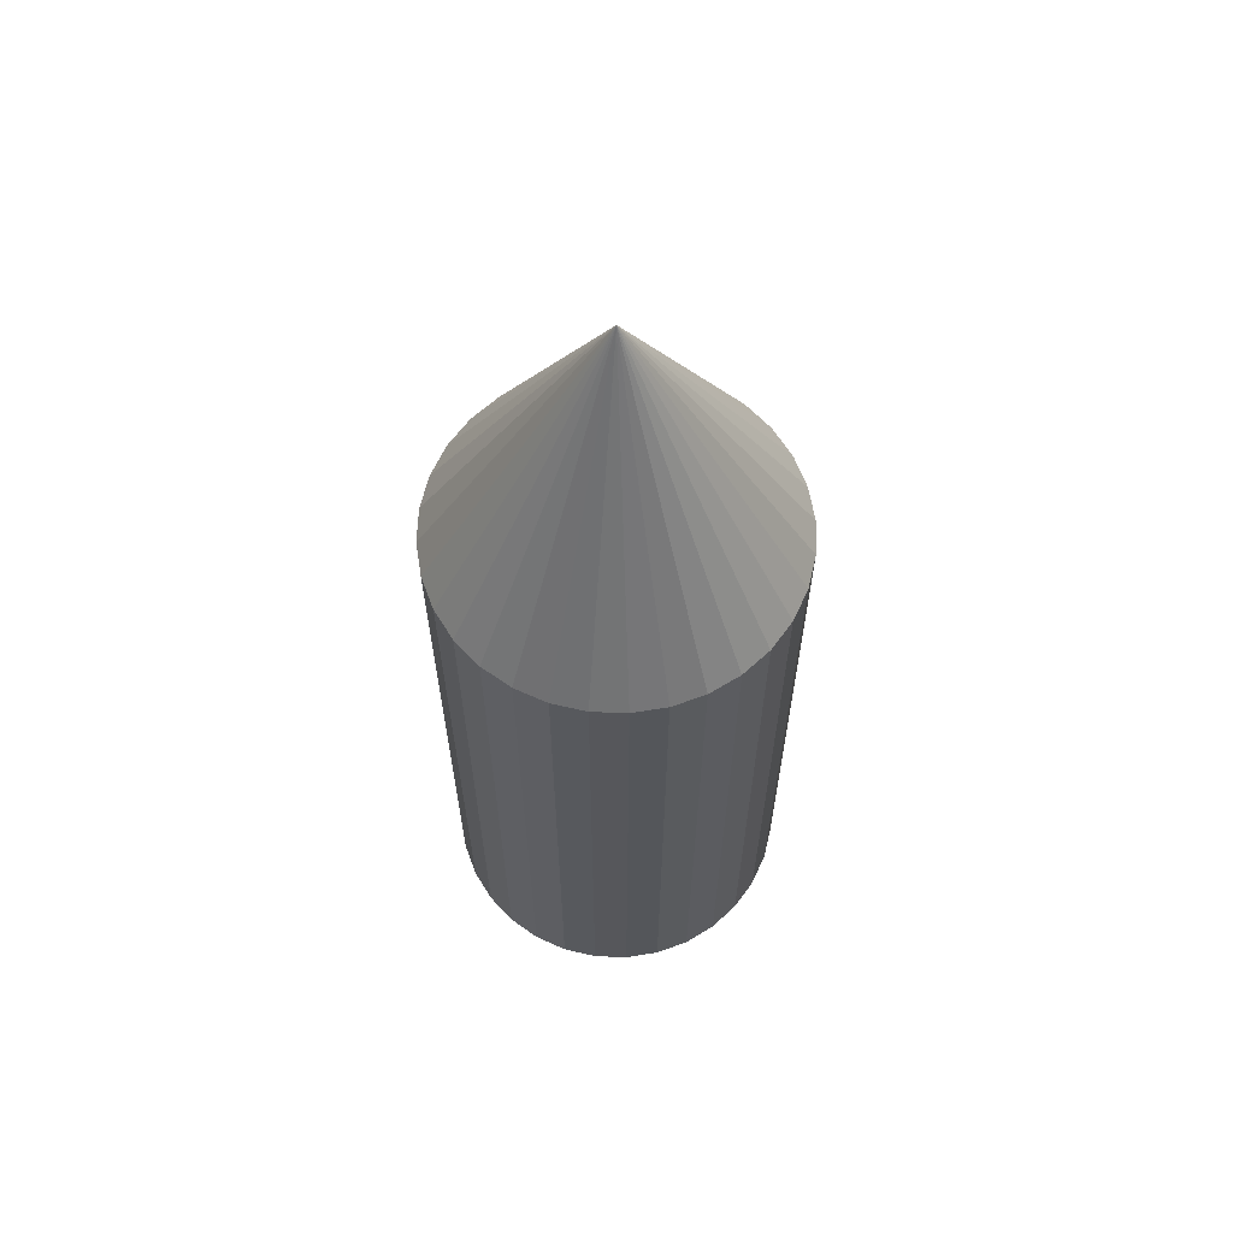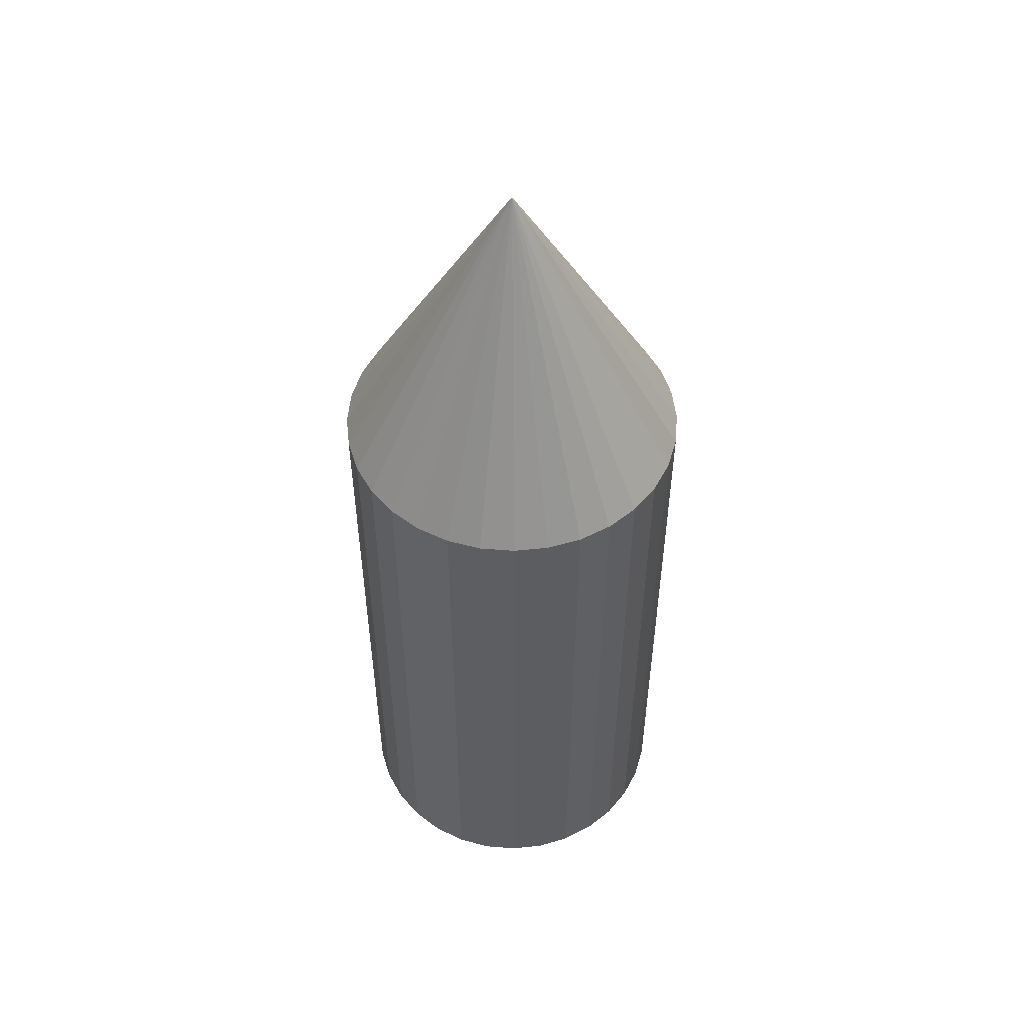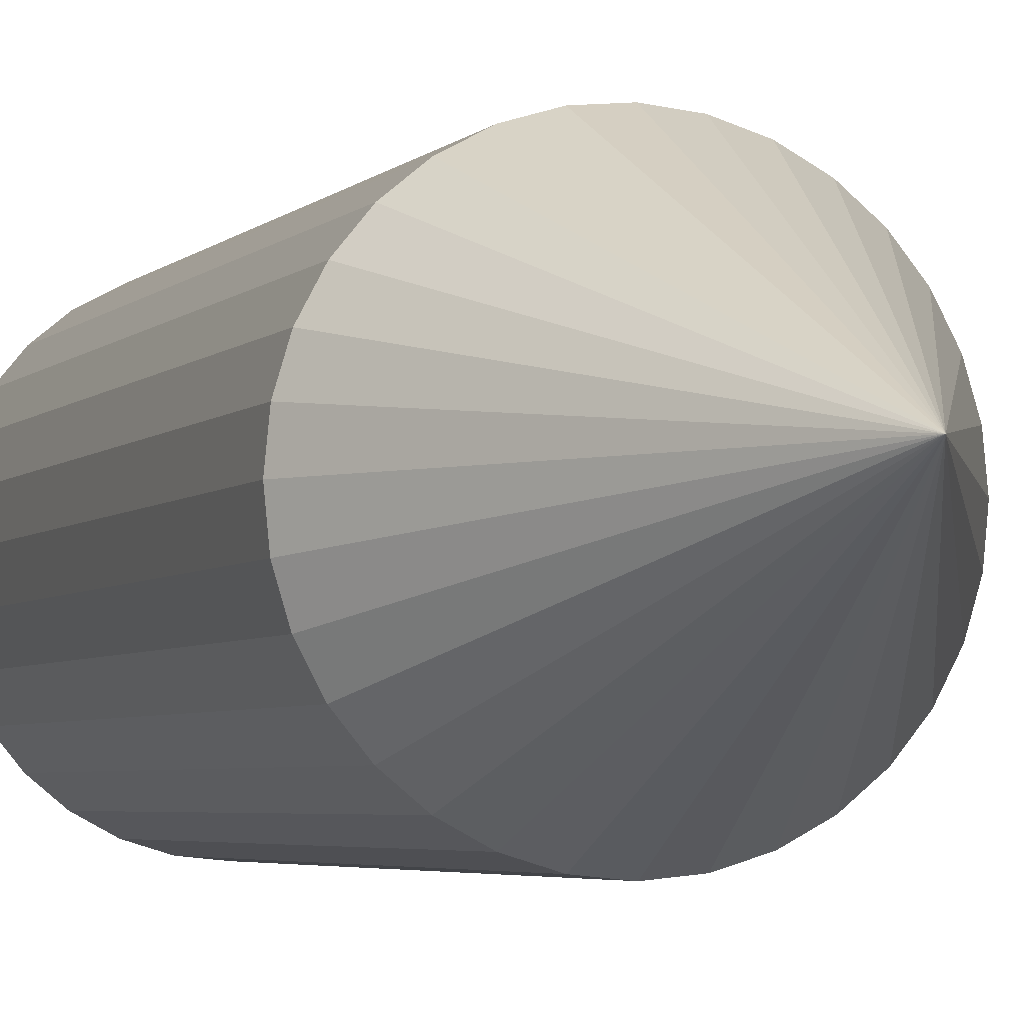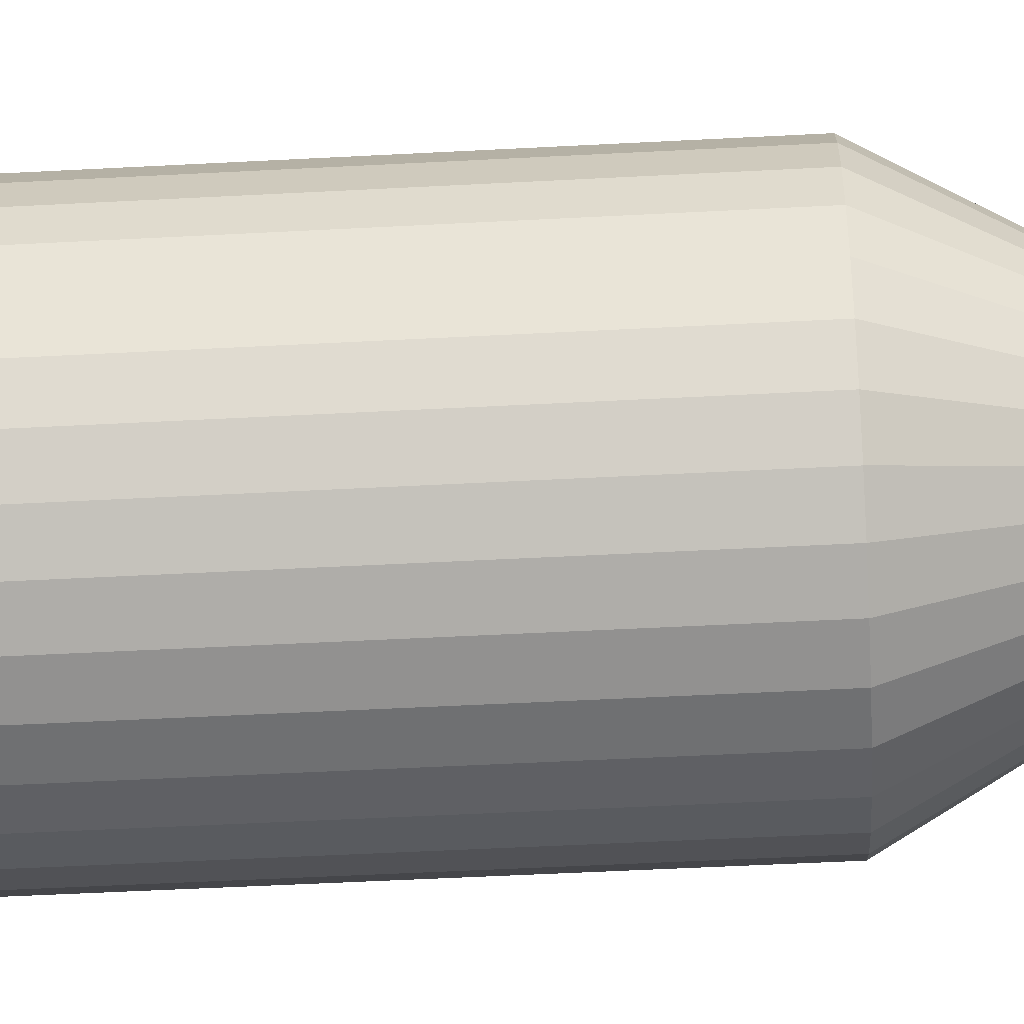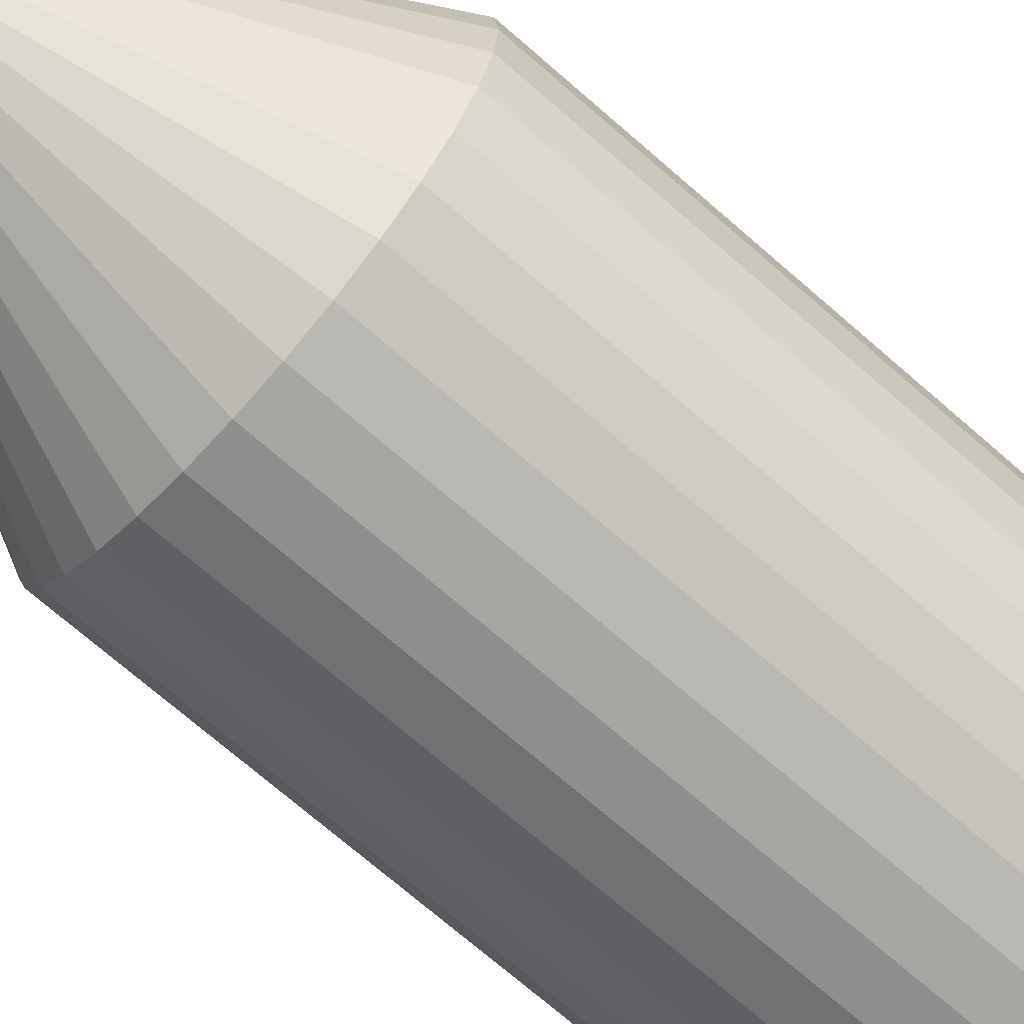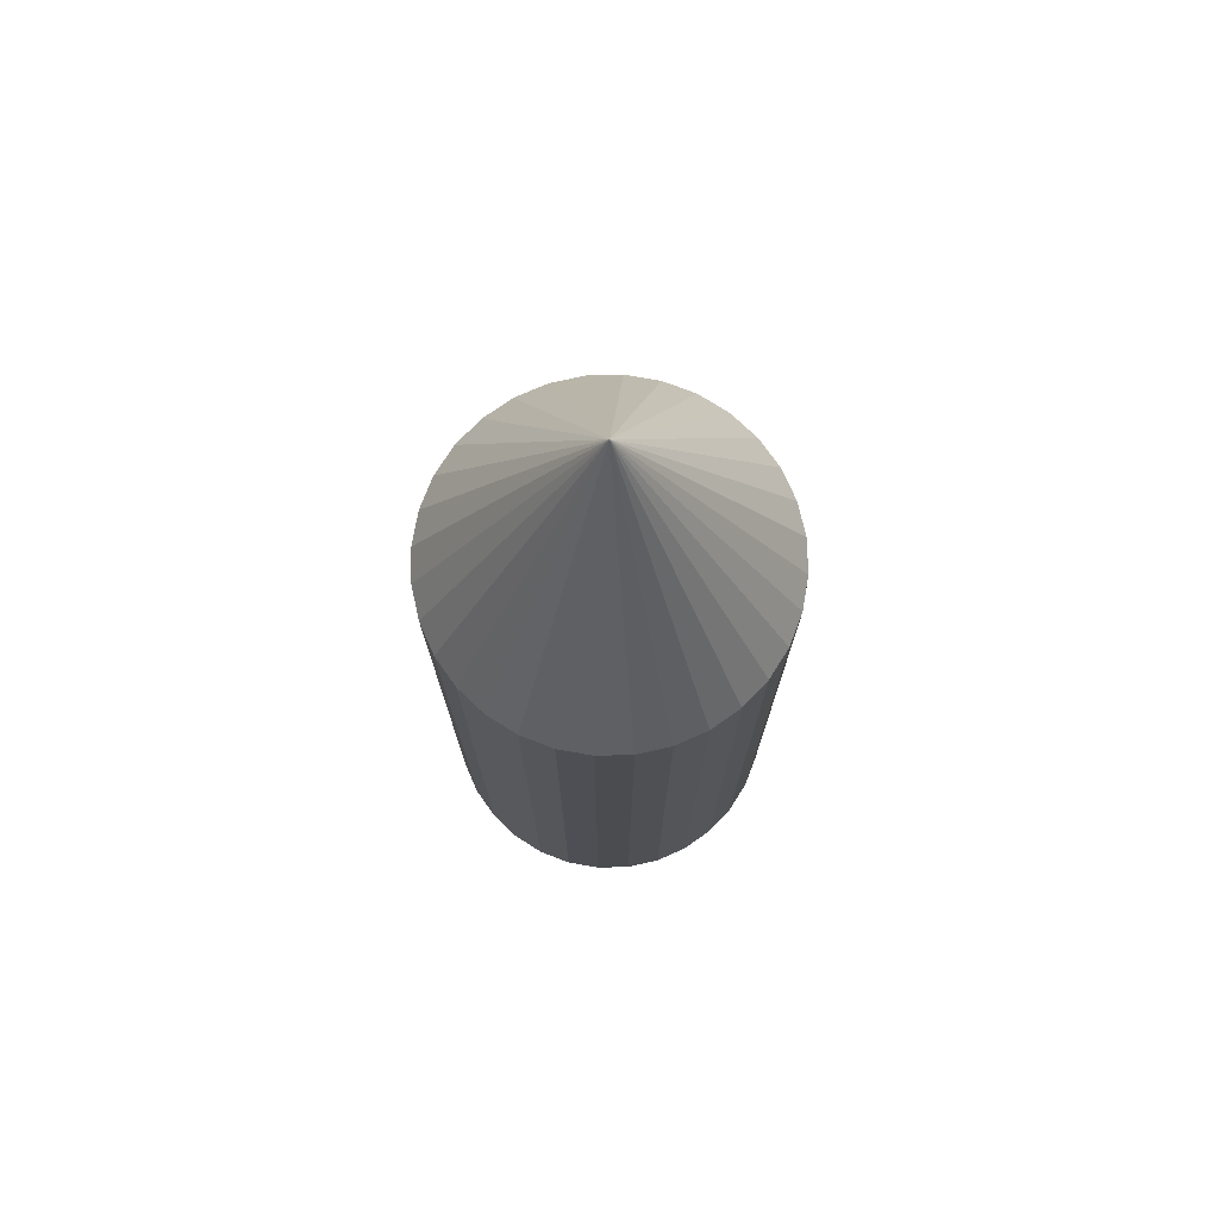
<metadata>
{"format":"obj","ext":"obj","renderer":"f3d","projection":"perspective","resolution":1024,"background":"white","views":[{"elev":62.8,"azim":97.7,"up":"+Y"},{"elev":52.3,"azim":-68.2,"up":"+Y"},{"elev":-3.8,"azim":159.8,"up":"+Z"},{"elev":-49.4,"azim":93.4,"up":"+Z"},{"elev":-69.8,"azim":-131.4,"up":"+Z"},{"elev":74.7,"azim":-108.3,"up":"+Y"}]}
</metadata>
<code>
o Cone
v 0.009721 -0.437 -0.212
v 0.009721 -0.003464 0.02952
v 0.05684 -0.437 -0.2074
v 0.1021 -0.437 -0.1936
v 0.1439 -0.437 -0.1713
v 0.1805 -0.437 -0.1413
v 0.2105 -0.437 -0.1047
v 0.2329 -0.437 -0.06291
v 0.2466 -0.437 -0.0176
v 0.2512 -0.437 0.02952
v 0.2466 -0.437 0.07663
v 0.2329 -0.437 0.1219
v 0.2105 -0.437 0.1637
v 0.1805 -0.437 0.2003
v 0.1439 -0.437 0.2303
v 0.1021 -0.437 0.2526
v 0.05684 -0.437 0.2664
v 0.009721 -0.437 0.271
v -0.0374 -0.437 0.2664
v -0.0827 -0.437 0.2526
v -0.1245 -0.437 0.2303
v -0.1611 -0.437 0.2003
v -0.1911 -0.437 0.1637
v -0.2134 -0.437 0.1219
v -0.2272 -0.437 0.07663
v -0.2318 -0.437 0.02952
v -0.2272 -0.437 -0.0176
v -0.2134 -0.437 -0.06291
v -0.1911 -0.437 -0.1047
v -0.1611 -0.437 -0.1413
v -0.1245 -0.437 -0.1713
v -0.0827 -0.437 -0.1936
v -0.03739 -0.437 -0.2074
v -0.1911 -1.32 -0.1047
v 0.05684 -1.32 0.2664
v -0.2272 -1.32 0.07663
v -0.03739 -1.32 -0.2074
v 0.05684 -1.32 -0.2074
v 0.1021 -1.32 0.2526
v -0.1911 -1.32 0.1637
v -0.1611 -1.32 -0.1413
v 0.2512 -1.32 0.02952
v 0.1021 -1.32 -0.1936
v -0.2134 -1.32 0.1219
v -0.1245 -1.32 -0.1713
v 0.2466 -1.32 0.07663
v 0.1439 -1.32 -0.1713
v 0.009721 -1.32 0.271
v -0.0827 -1.32 -0.1936
v 0.2329 -1.32 0.1219
v 0.1805 -1.32 -0.1413
v -0.0374 -1.32 0.2664
v -0.2318 -1.32 0.02952
v 0.2105 -1.32 0.1637
v 0.2105 -1.32 -0.1047
v -0.0827 -1.32 0.2526
v -0.2272 -1.32 -0.0176
v 0.1805 -1.32 0.2003
v 0.2329 -1.32 -0.06291
v -0.1245 -1.32 0.2303
v 0.009721 -1.32 -0.212
v -0.2134 -1.32 -0.06291
v 0.1439 -1.32 0.2303
v 0.2466 -1.32 -0.0176
v -0.1611 -1.32 0.2003
f 1 2 3
f 3 2 4
f 4 2 5
f 5 2 6
f 6 2 7
f 7 2 8
f 8 2 9
f 9 2 10
f 10 2 11
f 11 2 12
f 12 2 13
f 13 2 14
f 14 2 15
f 15 2 16
f 16 2 17
f 17 2 18
f 18 2 19
f 19 2 20
f 20 2 21
f 21 2 22
f 22 2 23
f 23 2 24
f 24 2 25
f 25 2 26
f 26 2 27
f 27 2 28
f 28 2 29
f 29 2 30
f 30 2 31
f 31 2 32
f 32 2 33
f 33 2 1
f 30 34 29
f 35 36 37
f 4 38 3
f 17 39 16
f 24 40 23
f 31 41 30
f 11 42 10
f 5 43 4
f 18 35 17
f 25 44 24
f 32 45 31
f 12 46 11
f 6 47 5
f 19 48 18
f 26 36 25
f 33 49 32
f 13 50 12
f 7 51 6
f 20 52 19
f 1 37 33
f 27 53 26
f 14 54 13
f 8 55 7
f 21 56 20
f 28 57 27
f 15 58 14
f 9 59 8
f 22 60 21
f 3 61 1
f 29 62 28
f 16 63 15
f 10 64 9
f 23 65 22
f 30 41 34
f 37 61 38
f 38 43 37
f 47 51 55
f 55 59 64
f 64 42 54
f 46 50 54
f 54 58 63
f 63 39 54
f 35 48 52
f 52 56 35
f 60 65 36
f 40 44 36
f 36 53 57
f 57 62 36
f 34 41 37
f 45 49 37
f 37 43 47
f 47 55 37
f 42 46 54
f 54 39 35
f 35 56 60
f 65 40 36
f 36 62 34
f 41 45 37
f 37 55 64
f 64 54 35
f 35 60 36
f 36 34 37
f 37 64 35
f 4 43 38
f 17 35 39
f 24 44 40
f 31 45 41
f 11 46 42
f 5 47 43
f 18 48 35
f 25 36 44
f 32 49 45
f 12 50 46
f 6 51 47
f 19 52 48
f 26 53 36
f 33 37 49
f 13 54 50
f 7 55 51
f 20 56 52
f 1 61 37
f 27 57 53
f 14 58 54
f 8 59 55
f 21 60 56
f 28 62 57
f 15 63 58
f 9 64 59
f 22 65 60
f 3 38 61
f 29 34 62
f 16 39 63
f 10 42 64
f 23 40 65

</code>
